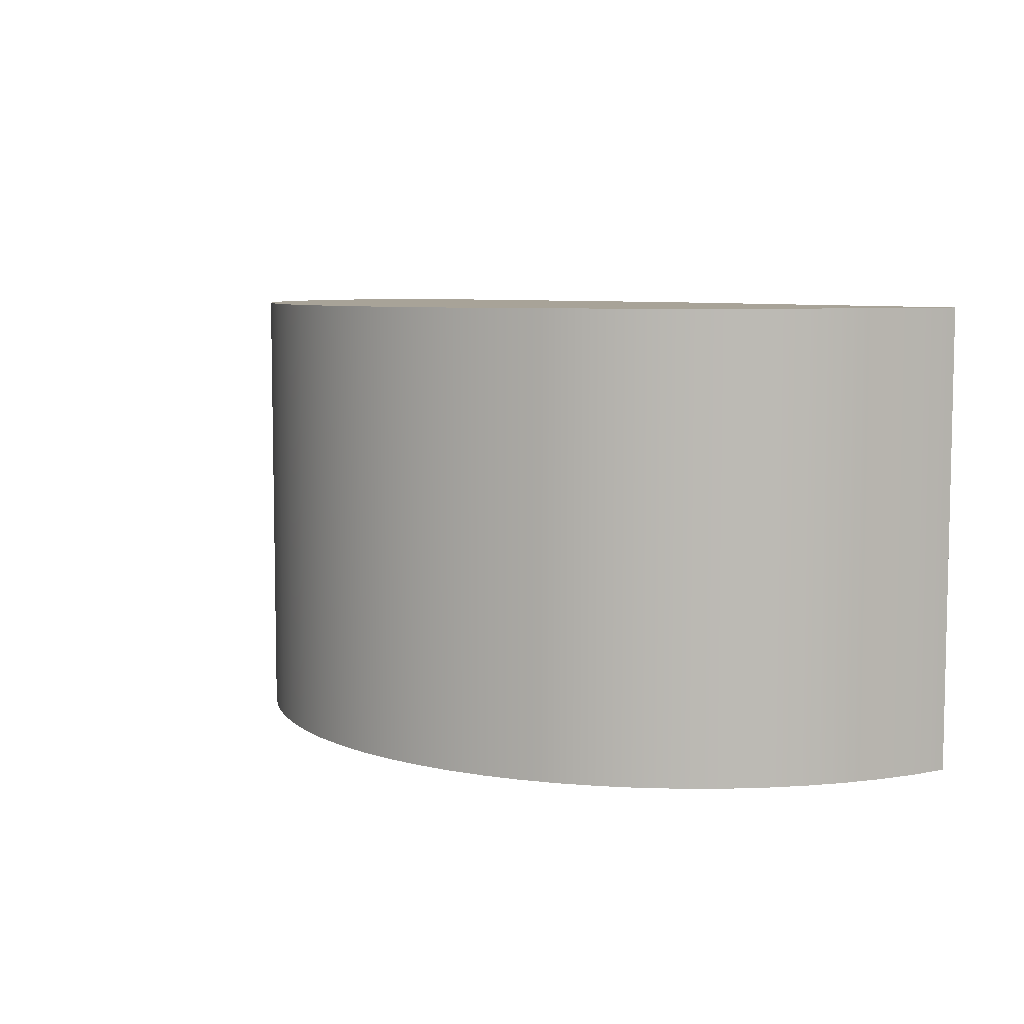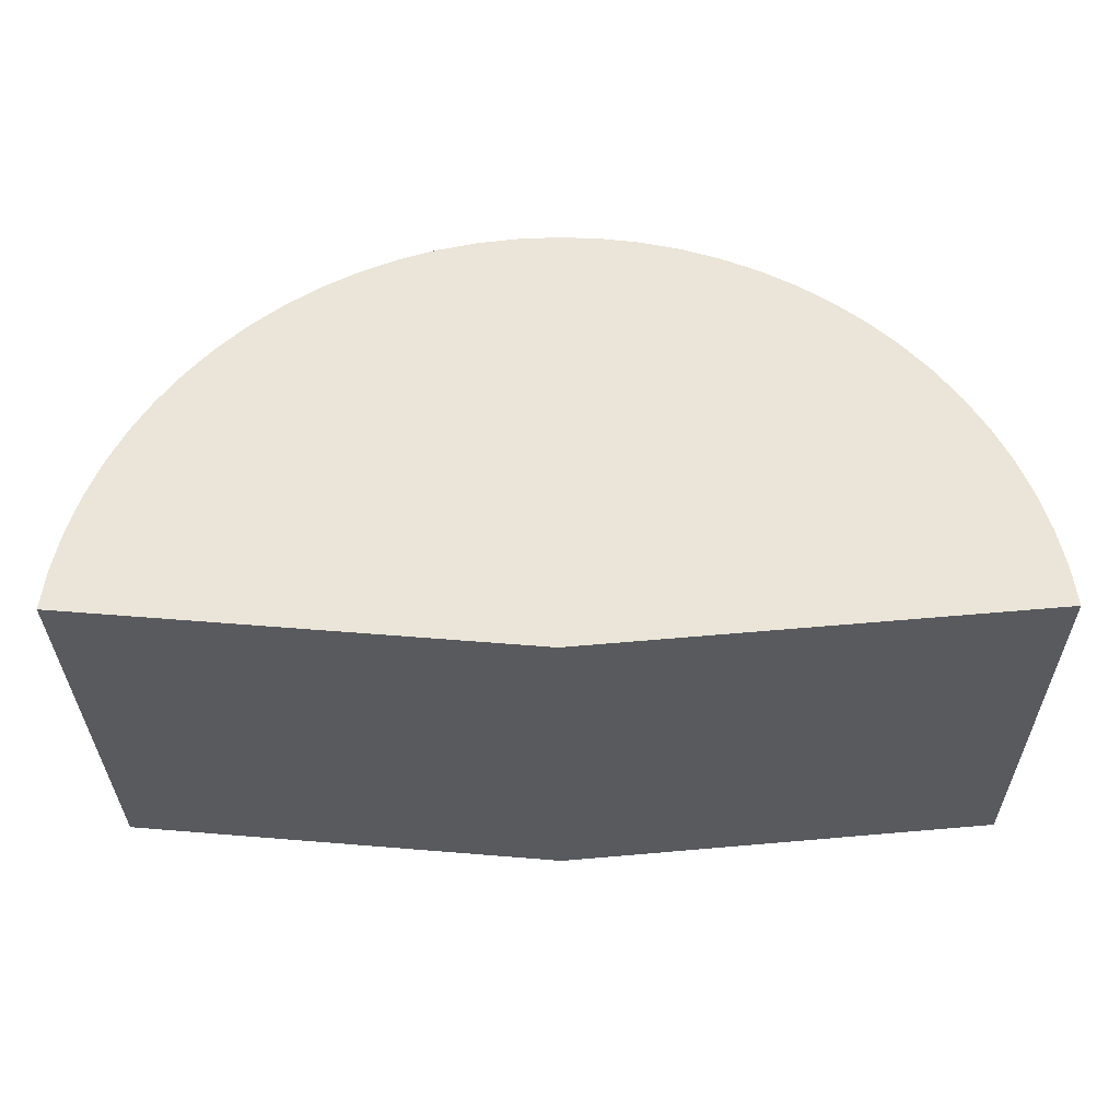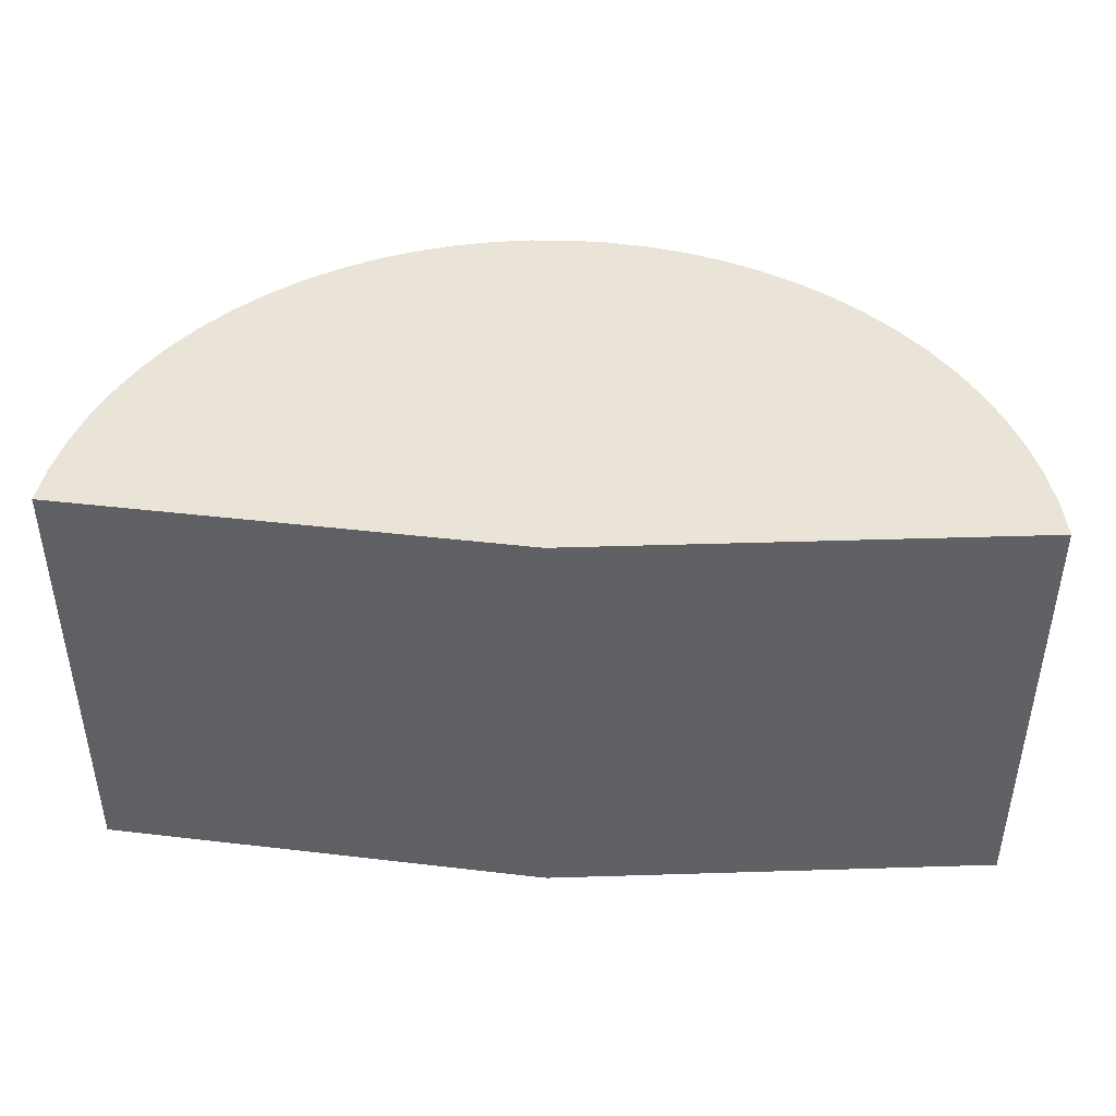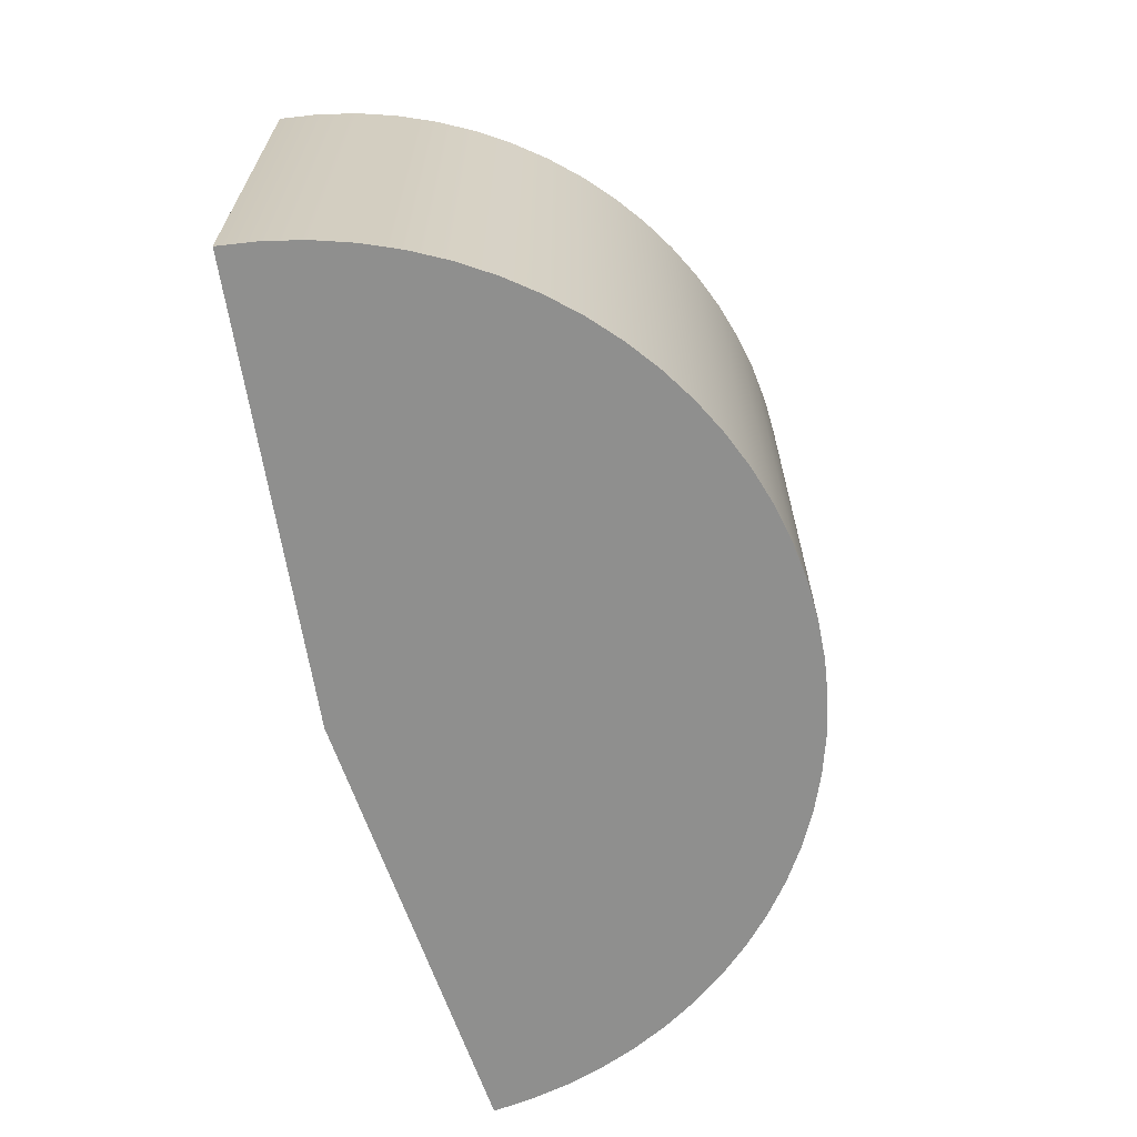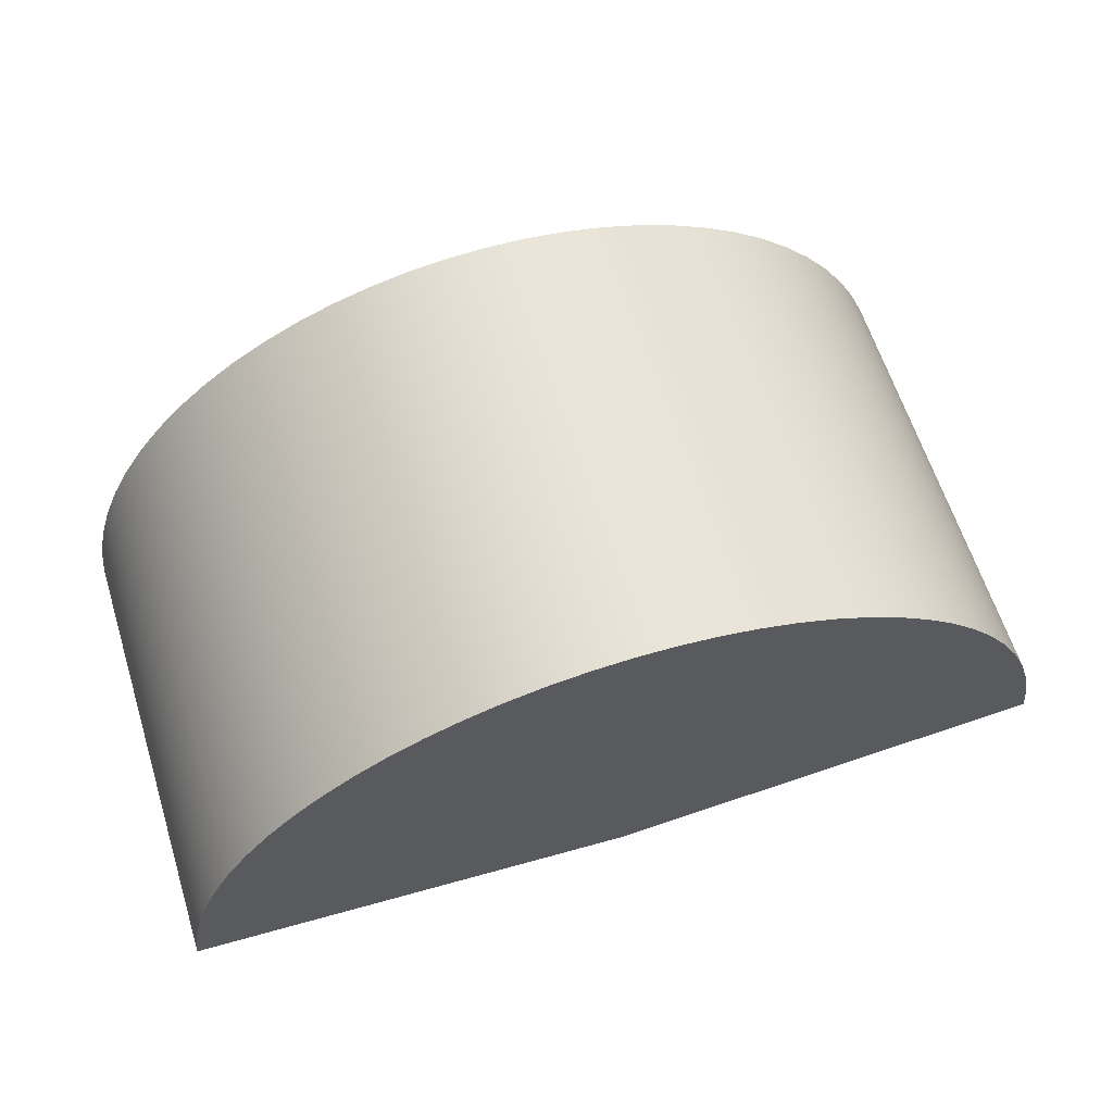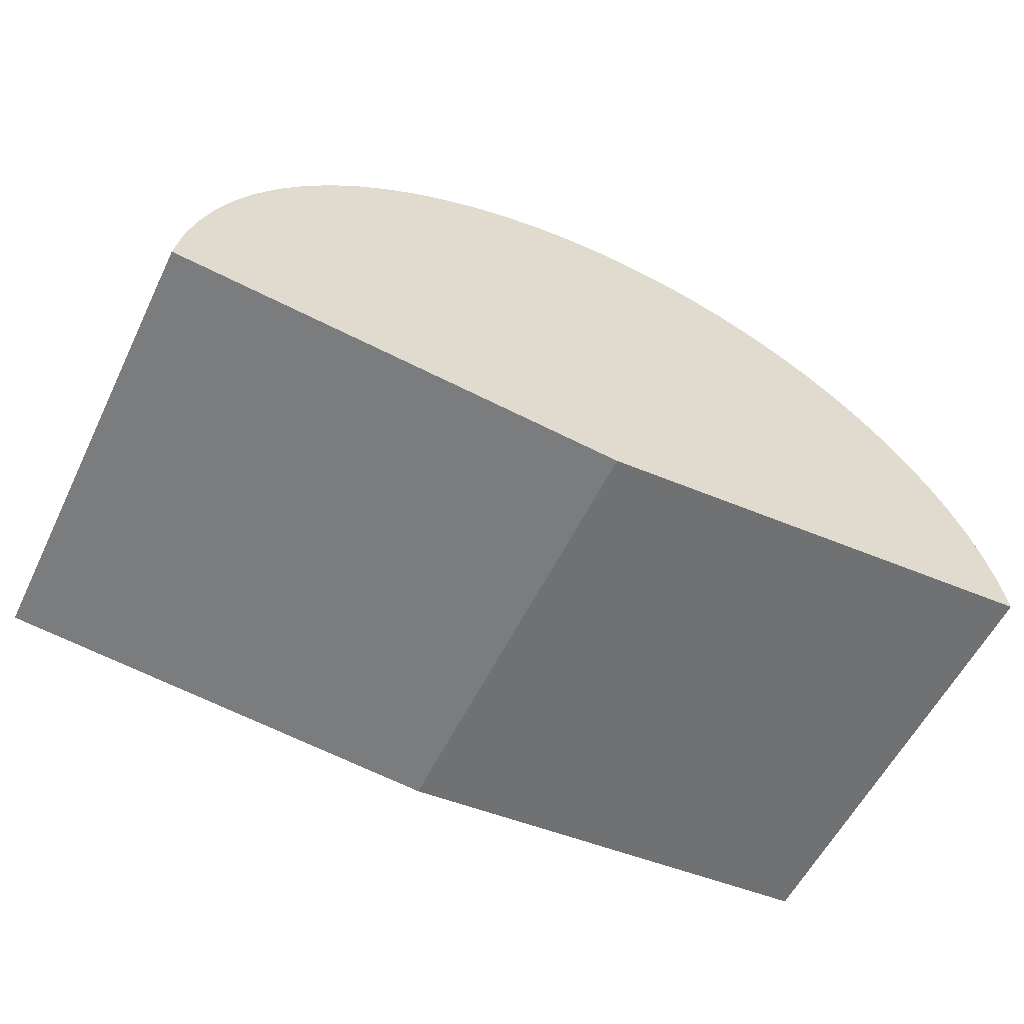
<metadata>
{"format":"obj","ext":"obj","renderer":"f3d","projection":"perspective","resolution":1024,"background":"white","views":[{"elev":6.9,"azim":52.2,"up":"+Y"},{"elev":-31.5,"azim":0.4,"up":"+Z"},{"elev":43.5,"azim":-177.1,"up":"+Y"},{"elev":-65.3,"azim":-76.1,"up":"+Y"},{"elev":62.6,"azim":-17.5,"up":"+Z"},{"elev":-57.1,"azim":154.1,"up":"+Z"}]}
</metadata>
<code>
o 170
v 0 0 0
v -0.9962 0 0.08716
v -0.9962 1 0.08716
v 0 1 -0
v 0.9962 0 0.08716
v 0.9962 1 0.08716
v -0.9848 0 0.1736
v -0.9659 0 0.2588
v -0.9397 0 0.342
v -0.9063 0 0.4226
v -0.866 0 0.5
v -0.8192 0 0.5736
v -0.766 0 0.6428
v -0.7071 0 0.7071
v -0.6428 0 0.766
v -0.5736 0 0.8192
v -0.5 0 0.866
v -0.4226 0 0.9063
v -0.342 0 0.9397
v -0.2588 0 0.9659
v -0.1736 0 0.9848
v -0.08716 0 0.9962
v 0 0 1
v 0.08716 0 0.9962
v 0.1736 0 0.9848
v 0.2588 0 0.9659
v 0.342 0 0.9397
v 0.4226 0 0.9063
v 0.5 0 0.866
v 0.5736 0 0.8192
v 0.6428 0 0.766
v 0.7071 0 0.7071
v 0.766 0 0.6428
v 0.8192 0 0.5736
v 0.866 0 0.5
v 0.9063 0 0.4226
v 0.9397 0 0.342
v 0.9659 0 0.2588
v 0.9848 0 0.1736
v 0.9848 1 0.1736
v 0.9659 1 0.2588
v 0.9397 1 0.342
v 0.9063 1 0.4226
v 0.866 1 0.5
v 0.8192 1 0.5736
v 0.766 1 0.6428
v 0.7071 1 0.7071
v 0.6428 1 0.766
v 0.5736 1 0.8192
v 0.5 1 0.866
v 0.4226 1 0.9063
v 0.342 1 0.9397
v 0.2588 1 0.9659
v 0.1736 1 0.9848
v 0.08716 1 0.9962
v 0 1 1
v -0.08716 1 0.9962
v -0.1736 1 0.9848
v -0.2588 1 0.9659
v -0.342 1 0.9397
v -0.4226 1 0.9063
v -0.5 1 0.866
v -0.5736 1 0.8192
v -0.6428 1 0.766
v -0.7071 1 0.7071
v -0.766 1 0.6428
v -0.8192 1 0.5736
v -0.866 1 0.5
v -0.9063 1 0.4226
v -0.9397 1 0.342
v -0.9659 1 0.2588
v -0.9848 1 0.1736
f 1 2 4
f 4 2 3
f 5 1 6
f 6 1 4
f 3 2 72
f 72 2 7
f 72 7 71
f 71 7 8
f 71 8 70
f 70 8 9
f 70 9 69
f 69 9 10
f 69 10 68
f 68 10 11
f 68 11 67
f 67 11 12
f 67 12 66
f 66 12 13
f 66 13 65
f 65 13 14
f 65 14 64
f 64 14 15
f 64 15 63
f 63 15 16
f 63 16 62
f 62 16 17
f 62 17 61
f 61 17 18
f 61 18 60
f 60 18 19
f 60 19 59
f 59 19 20
f 59 20 58
f 58 20 21
f 58 21 57
f 57 21 22
f 57 22 56
f 56 22 23
f 56 23 55
f 55 23 24
f 55 24 54
f 54 24 25
f 54 25 53
f 53 25 26
f 53 26 52
f 52 26 27
f 52 27 51
f 51 27 28
f 51 28 50
f 50 28 29
f 50 29 49
f 49 29 30
f 49 30 48
f 48 30 31
f 48 31 47
f 47 31 32
f 47 32 46
f 46 32 33
f 46 33 45
f 45 33 34
f 45 34 44
f 44 34 35
f 44 35 43
f 43 35 36
f 43 36 42
f 42 36 37
f 42 37 41
f 41 37 38
f 41 38 40
f 40 38 39
f 40 39 6
f 6 39 5
f 3 72 4
f 4 72 71
f 4 71 70
f 70 69 4
f 4 69 68
f 4 68 67
f 66 46 67
f 67 46 45
f 67 45 4
f 4 45 44
f 4 44 43
f 46 66 47
f 47 66 65
f 47 65 48
f 48 65 64
f 48 64 49
f 49 64 63
f 49 63 50
f 50 63 62
f 50 62 51
f 51 62 61
f 51 61 52
f 52 61 60
f 52 60 53
f 53 60 59
f 53 59 54
f 54 59 58
f 54 58 55
f 55 58 57
f 55 57 56
f 43 42 4
f 4 42 41
f 4 41 40
f 40 6 4
f 5 39 1
f 1 39 38
f 1 38 37
f 37 36 1
f 1 36 35
f 1 35 34
f 33 13 34
f 34 13 12
f 34 12 1
f 1 12 11
f 1 11 10
f 13 33 14
f 14 33 32
f 14 32 15
f 15 32 31
f 15 31 16
f 16 31 30
f 16 30 17
f 17 30 29
f 17 29 18
f 18 29 28
f 18 28 19
f 19 28 27
f 19 27 20
f 20 27 26
f 20 26 21
f 21 26 25
f 21 25 22
f 22 25 24
f 22 24 23
f 10 9 1
f 1 9 8
f 1 8 7
f 7 2 1

</code>
